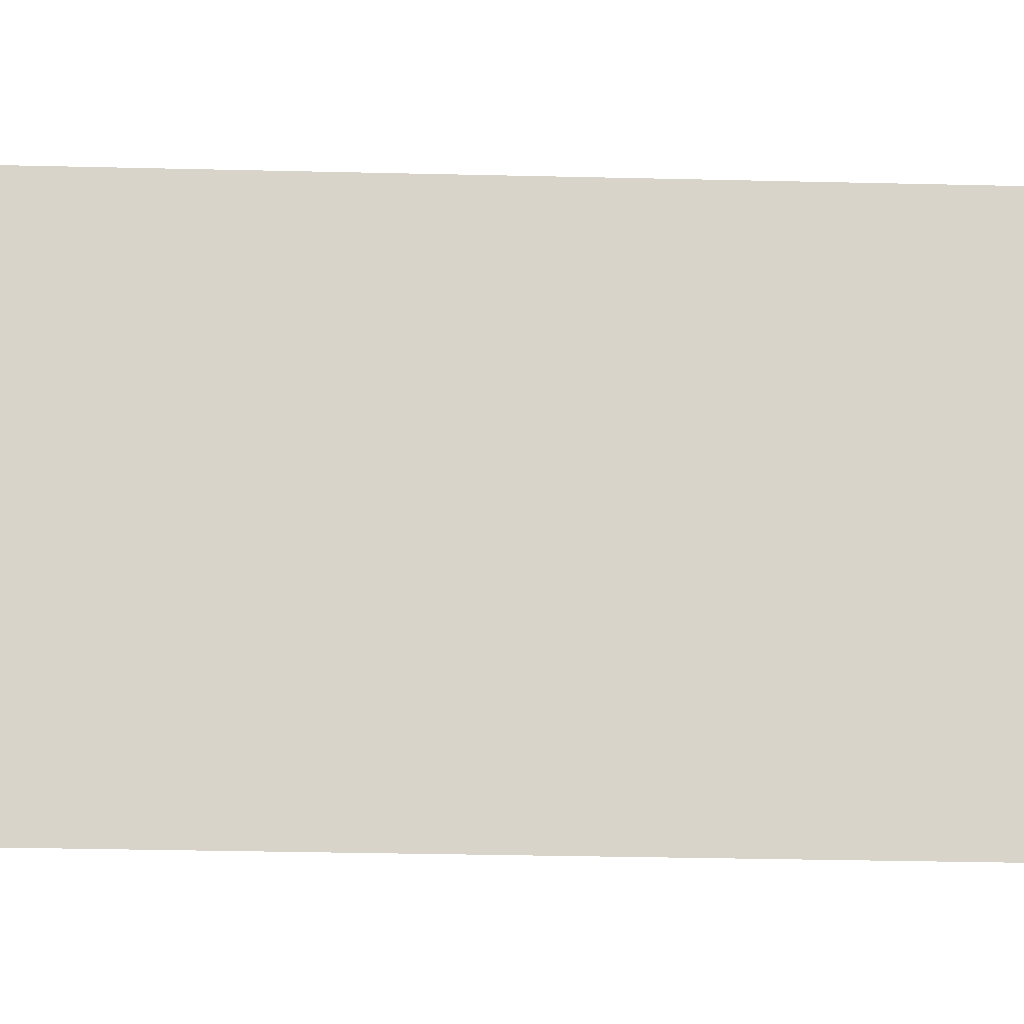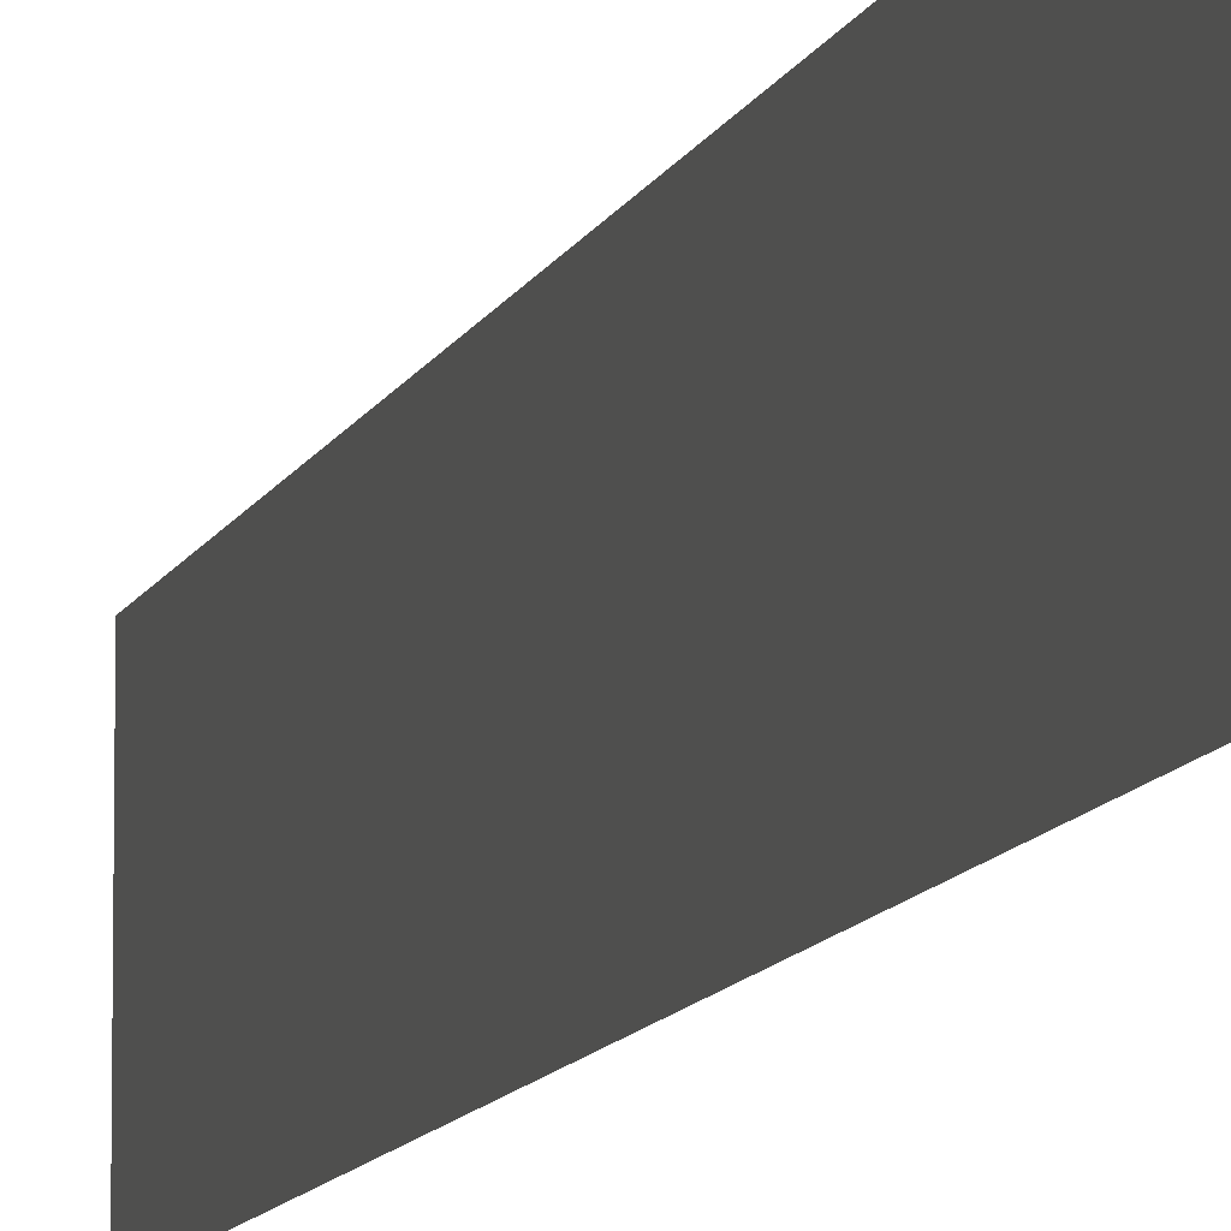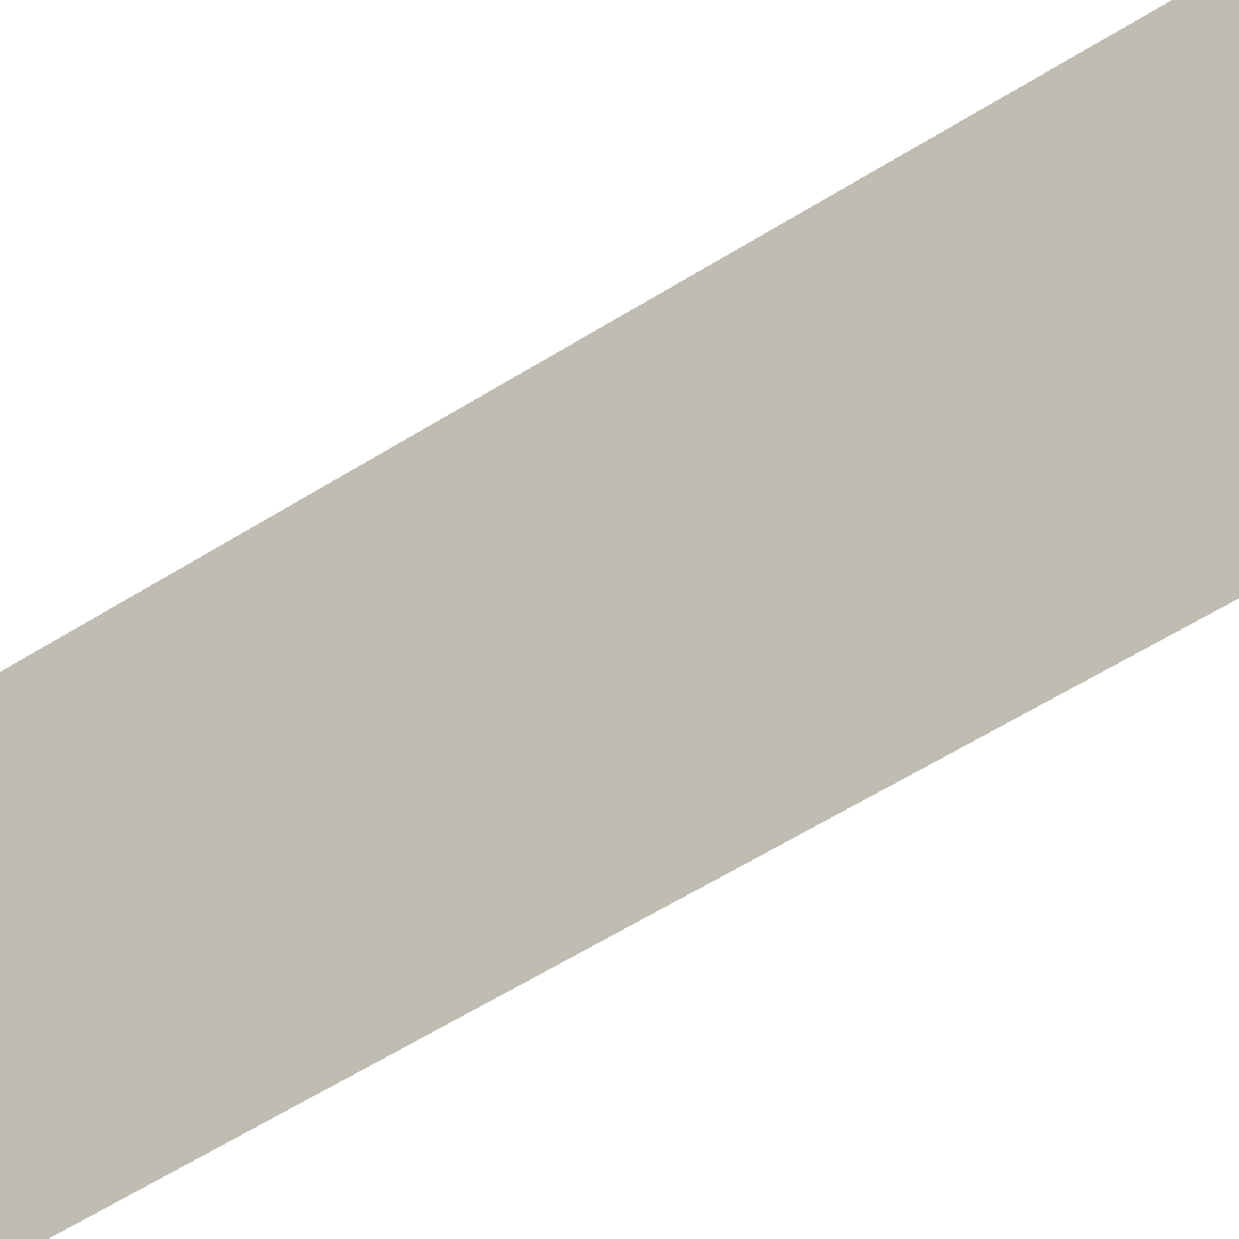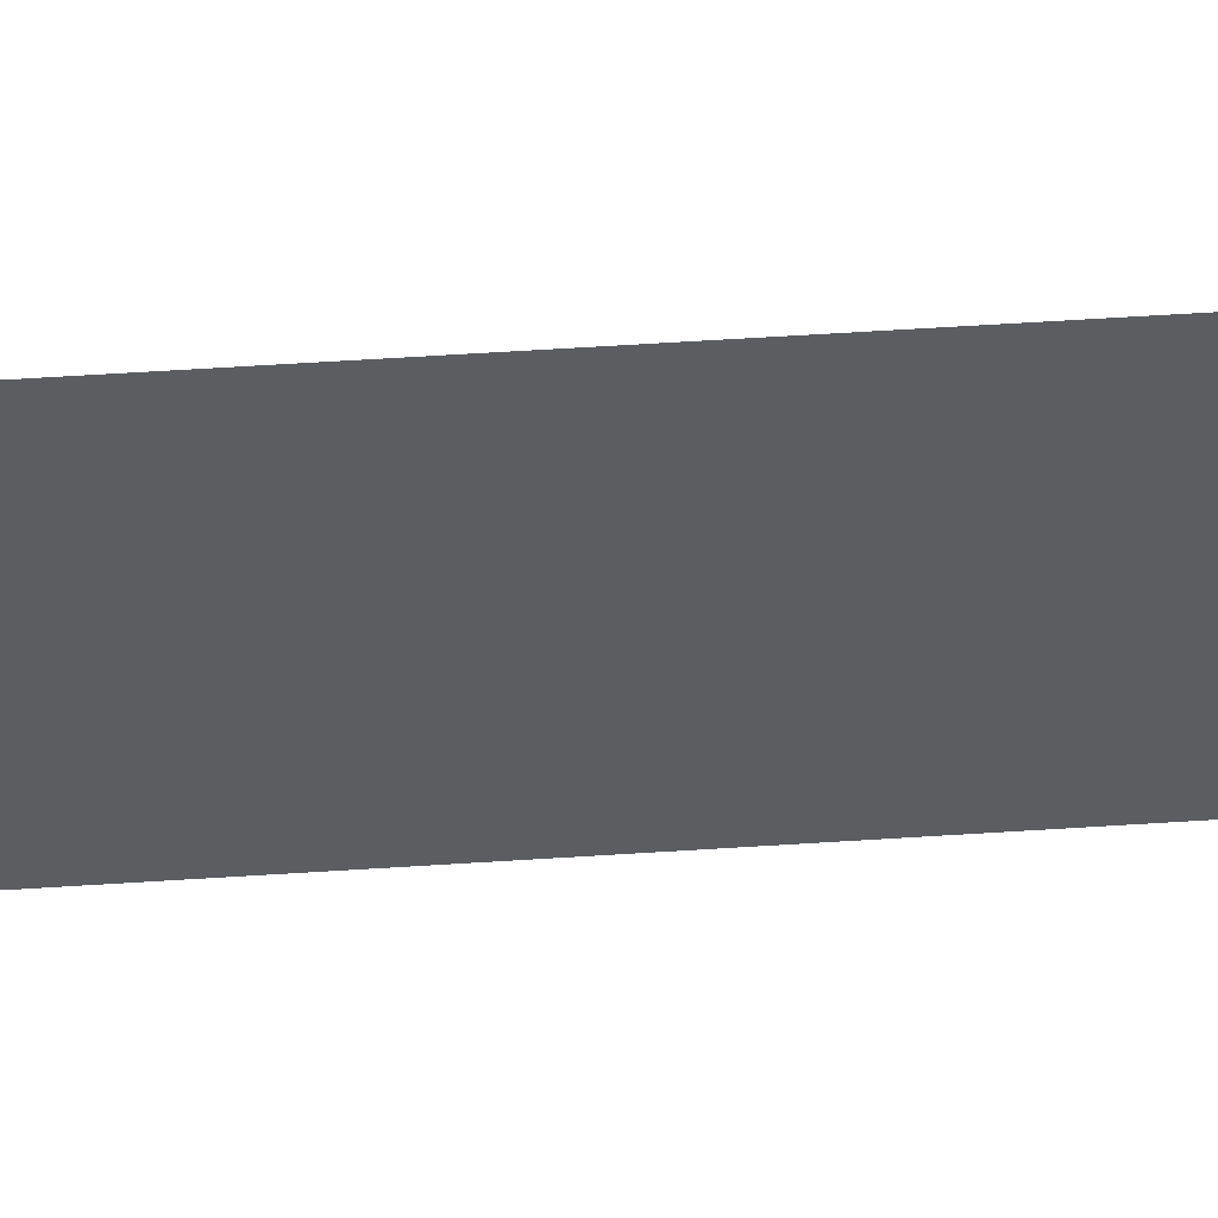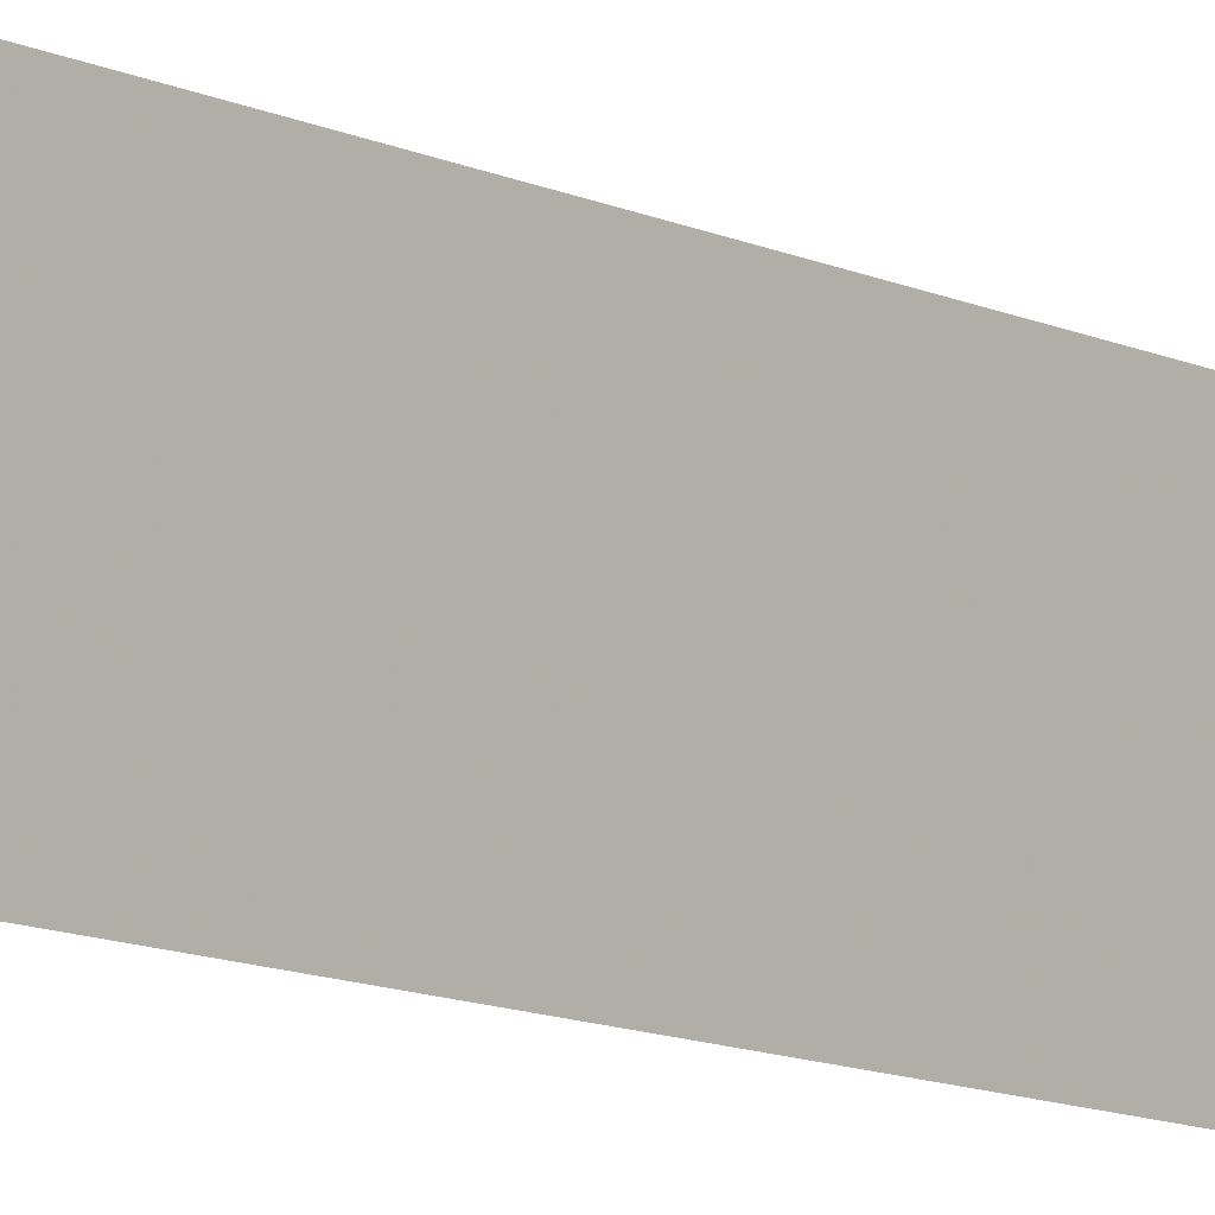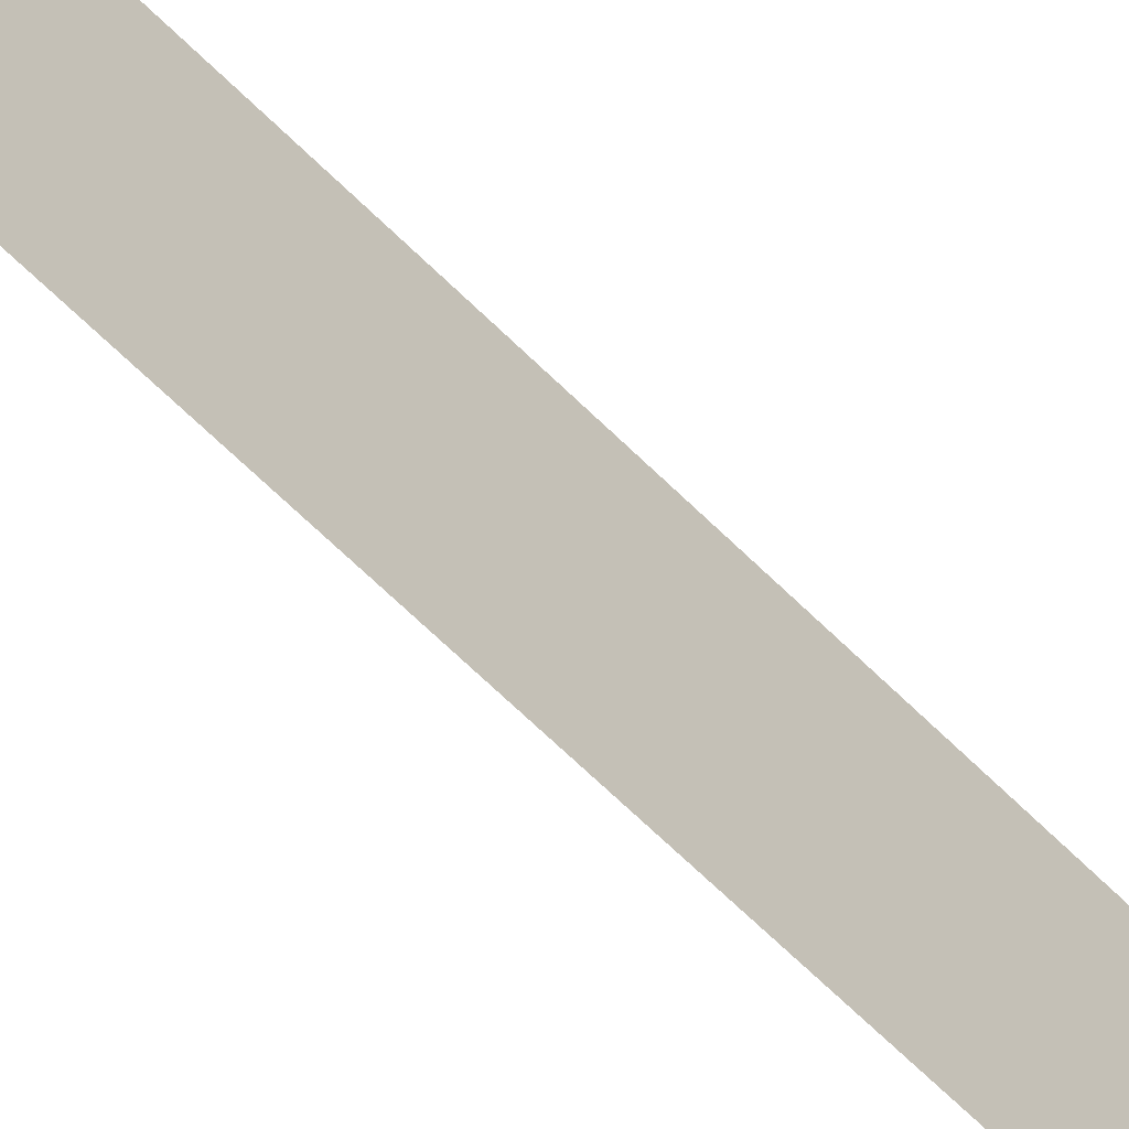
<metadata>
{"format":"obj","ext":"obj","renderer":"f3d","projection":"perspective","resolution":1024,"background":"white","views":[{"elev":-13.8,"azim":85.9,"up":"+Y"},{"elev":-9.5,"azim":-14.2,"up":"+Y"},{"elev":-43.7,"azim":-51.2,"up":"+Y"},{"elev":53.0,"azim":-94.1,"up":"+Y"},{"elev":-10.4,"azim":-141.1,"up":"+Y"},{"elev":-62.1,"azim":-135.7,"up":"+Y"}]}
</metadata>
<code>
o 18983
v 2169 1871 16.18
v 2169 1871 16.3
v 2169 1871 16.3
v 2169 1871 16.3
v 2169 1871 16.3
v 2169 1871 16.3
v 2169 1871 16.18
v 2169 1871 16.18
v 2169 1871 16.18
v 2169 1871 16.18
f 1 2 3
f 1 4 5
f 6 7 8
f 6 9 10

</code>
